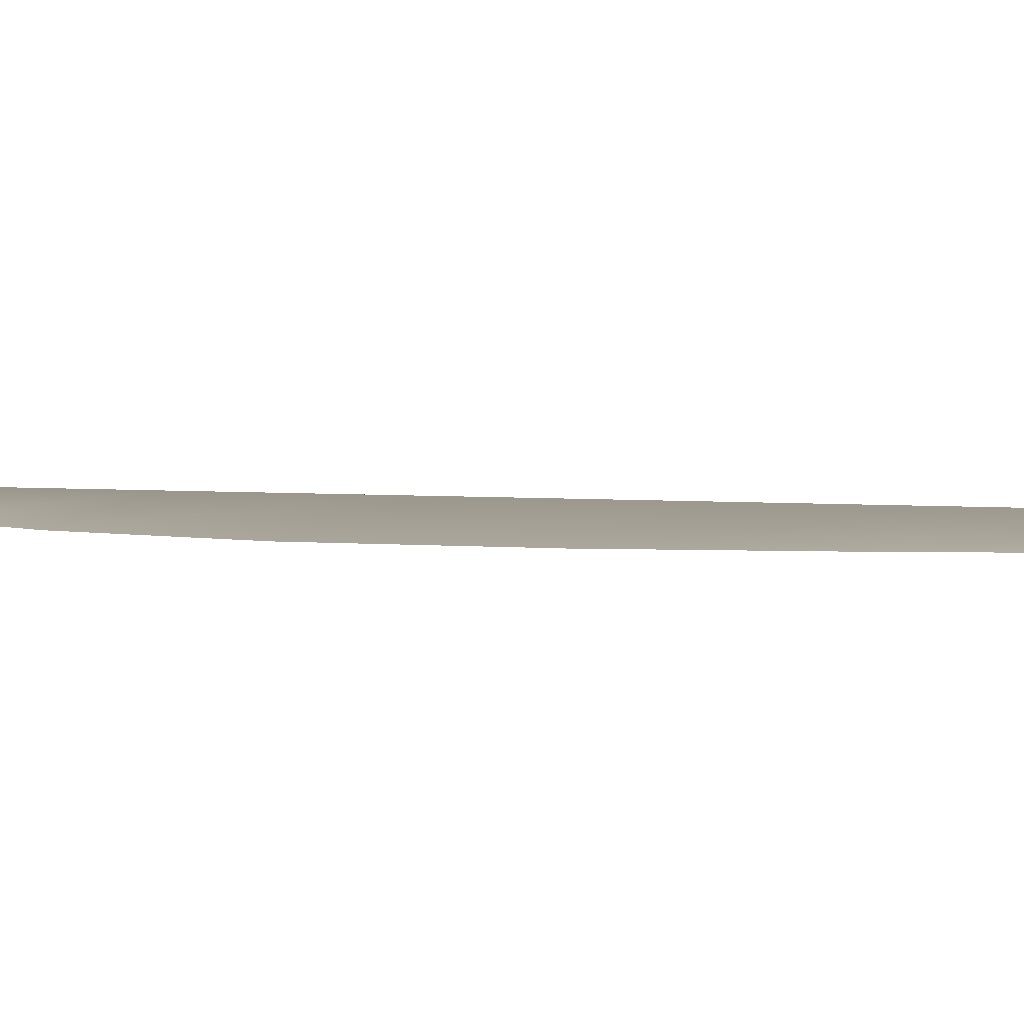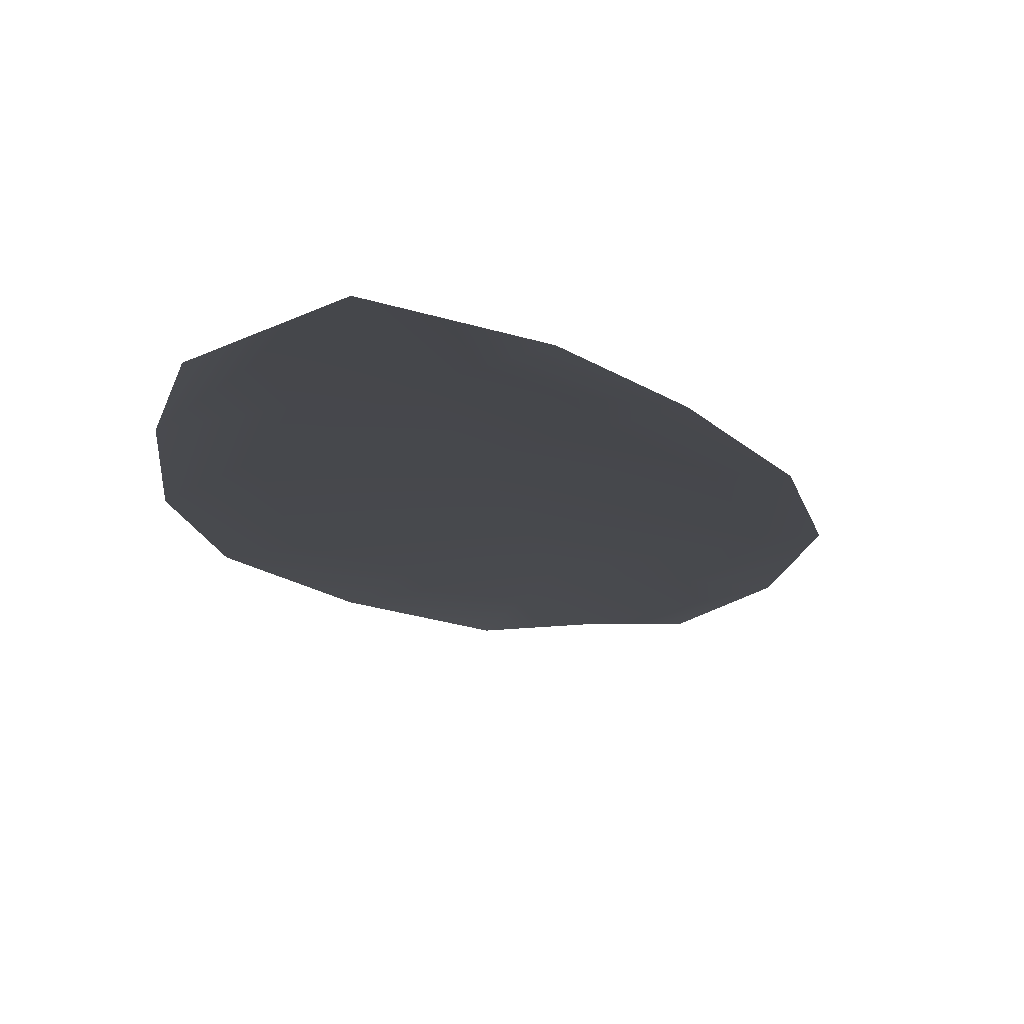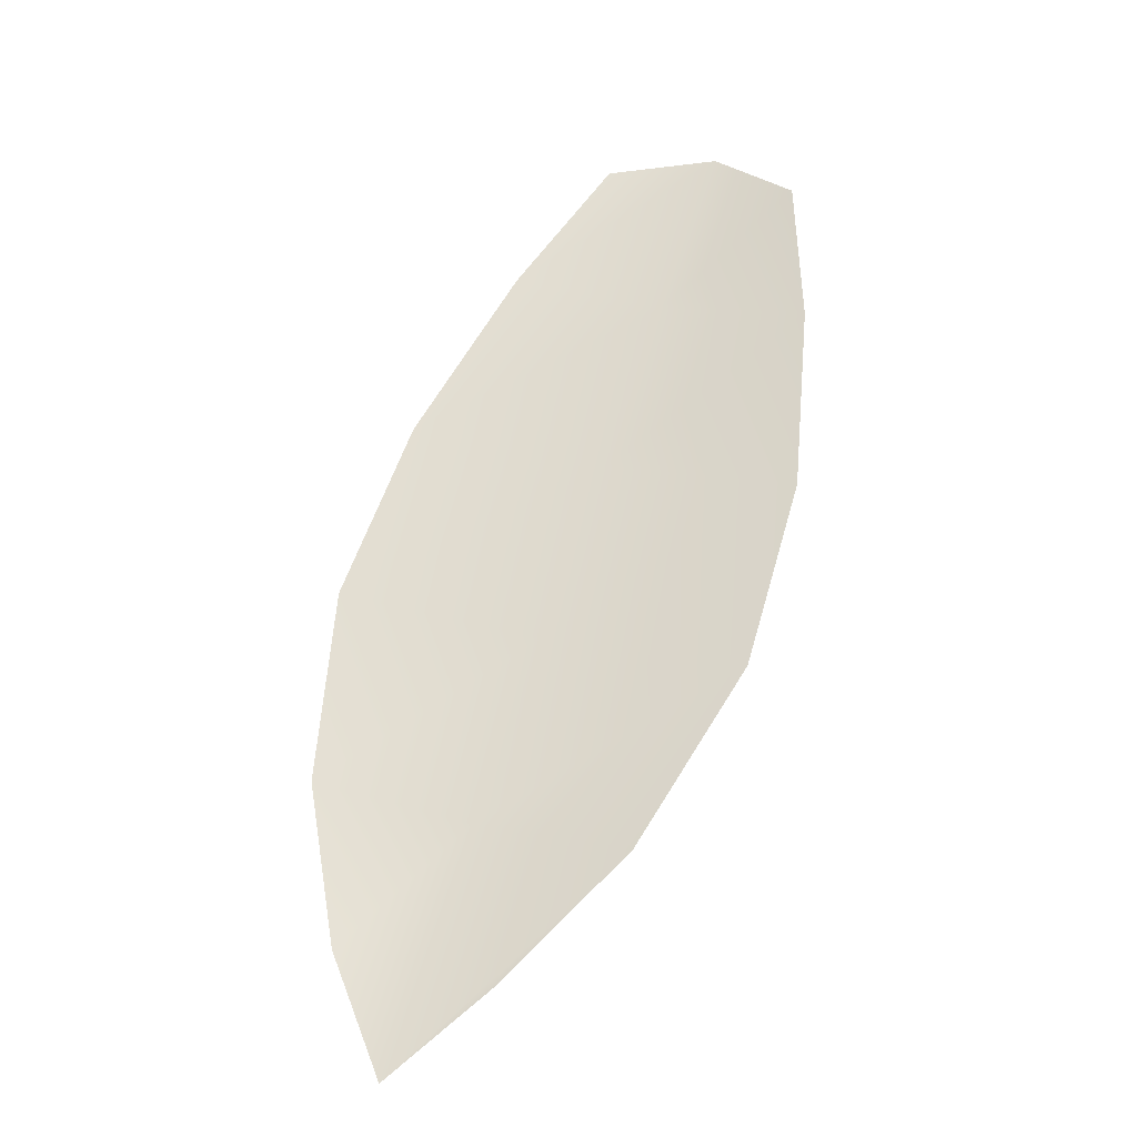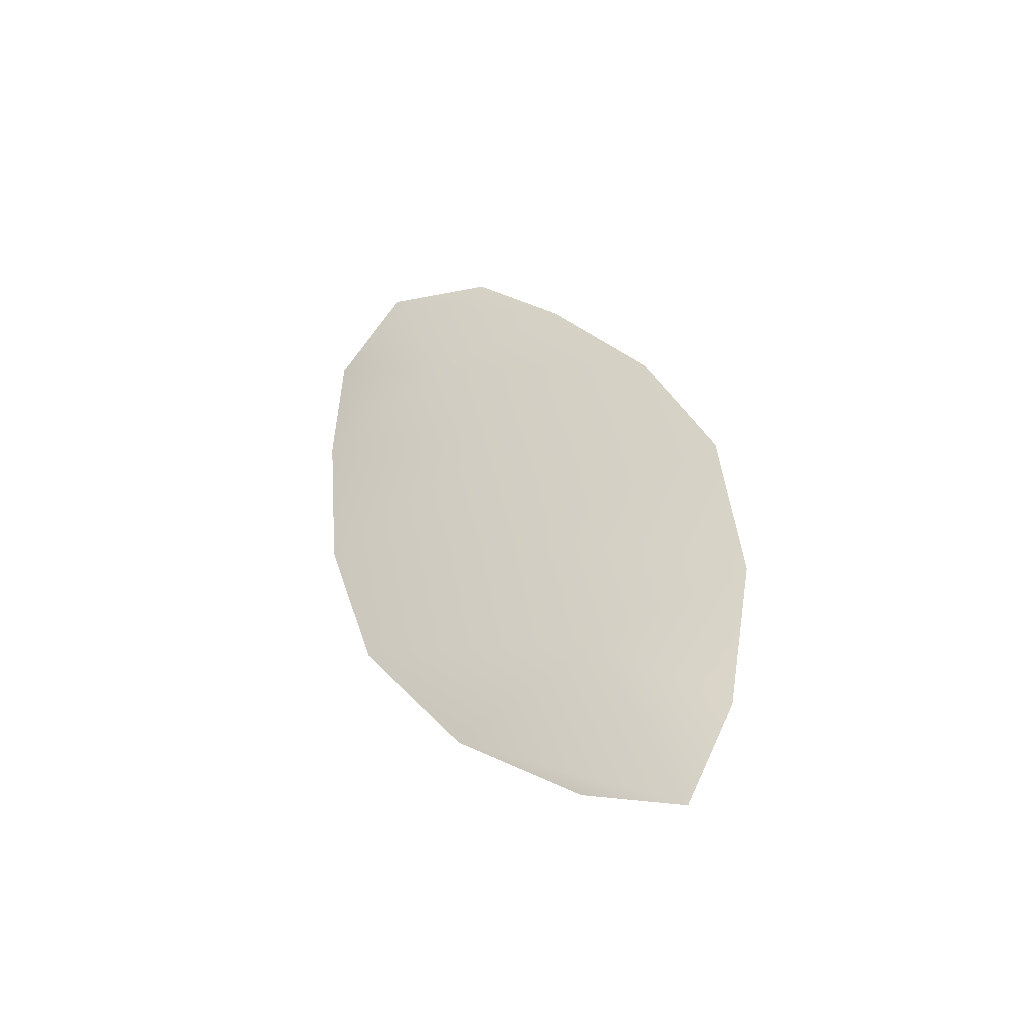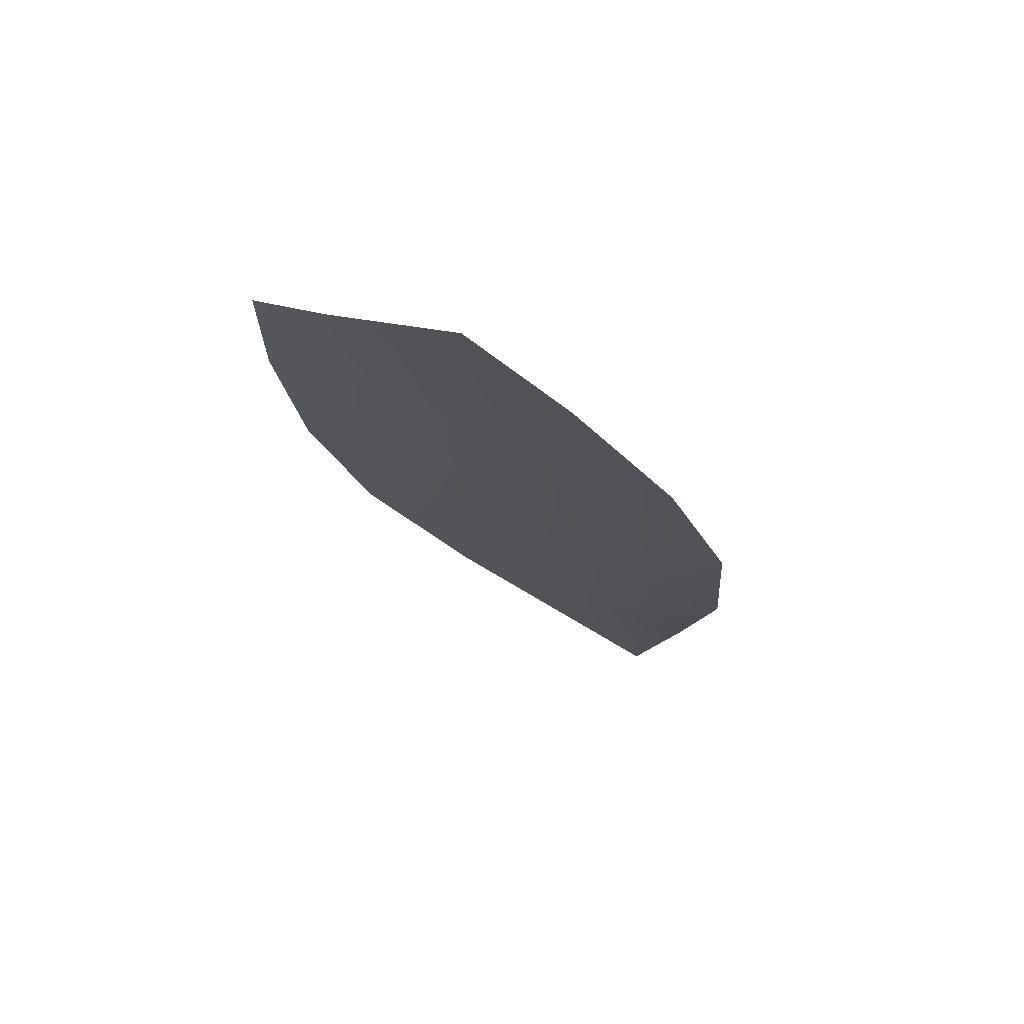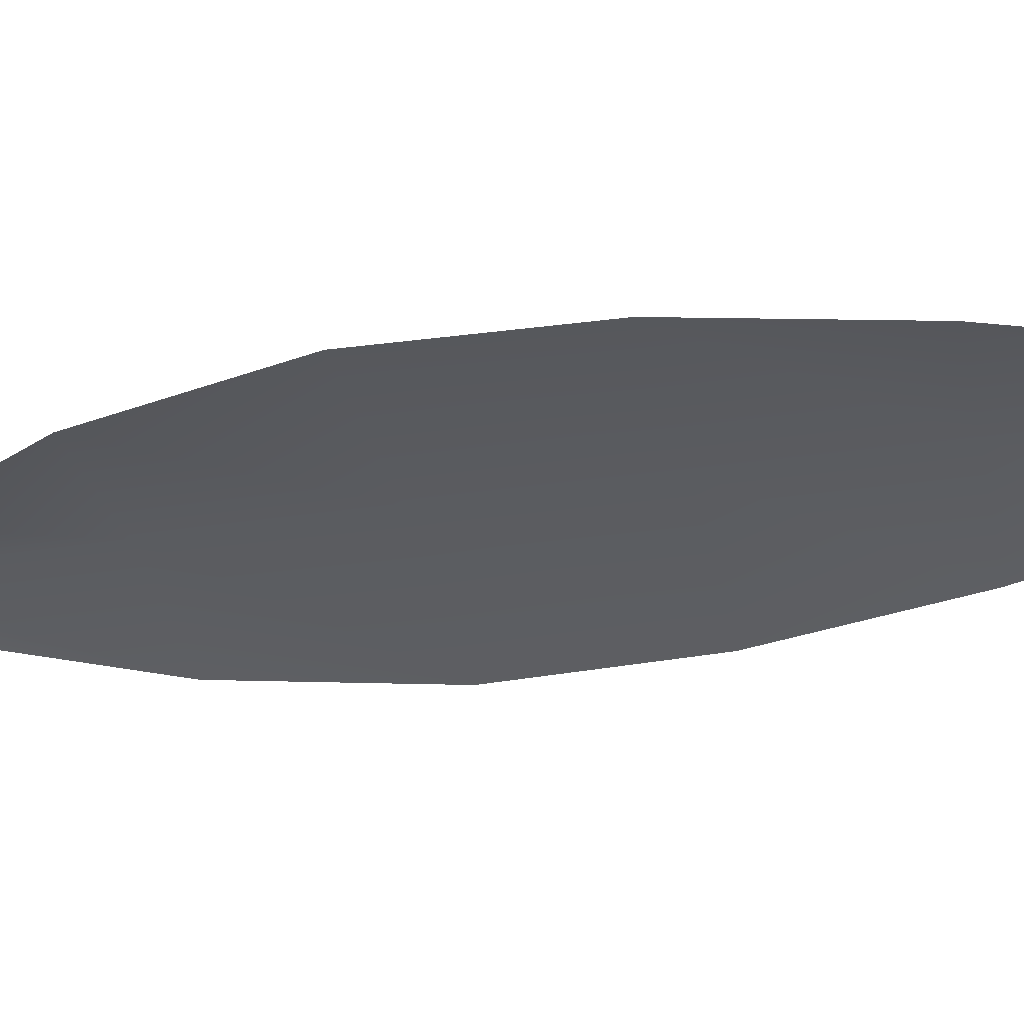
<metadata>
{"format":"obj","ext":"obj","renderer":"f3d","projection":"perspective","resolution":1024,"background":"white","views":[{"elev":2.5,"azim":131.2,"up":"+Z"},{"elev":-11.9,"azim":-152.6,"up":"+Z"},{"elev":-31.6,"azim":-165.5,"up":"+Y"},{"elev":-49.9,"azim":26.0,"up":"+Y"},{"elev":74.9,"azim":16.9,"up":"+Y"},{"elev":-34.2,"azim":121.0,"up":"+Z"}]}
</metadata>
<code>
o feather_flight_tertiary_021
v 0.2211 0.246 0.04615
v 0.216 0.2443 0.04619
v 0.2281 0.2235 0.04624
v 0.2241 0.2222 0.04627
v 0.2182 0.2463 0.04669
v 0.2269 0.2204 0.04679
v 0.2238 0.2427 0.04615
v 0.2266 0.2382 0.04616
v 0.2284 0.2333 0.04618
v 0.2289 0.228 0.04621
v 0.2208 0.2253 0.04627
v 0.2179 0.2298 0.04626
v 0.2164 0.2347 0.04624
v 0.2159 0.2401 0.04621
v 0.2198 0.2414 0.04671
v 0.2215 0.2365 0.04673
v 0.2232 0.2316 0.04675
v 0.2248 0.2266 0.04676
f 18 10 3 6
f 11 18 6 4
f 5 1 7 15
f 15 7 8 16
f 16 8 9 17
f 17 9 10 18
f 2 5 15 14
f 14 15 16 13
f 13 16 17 12
f 12 17 18 11

</code>
